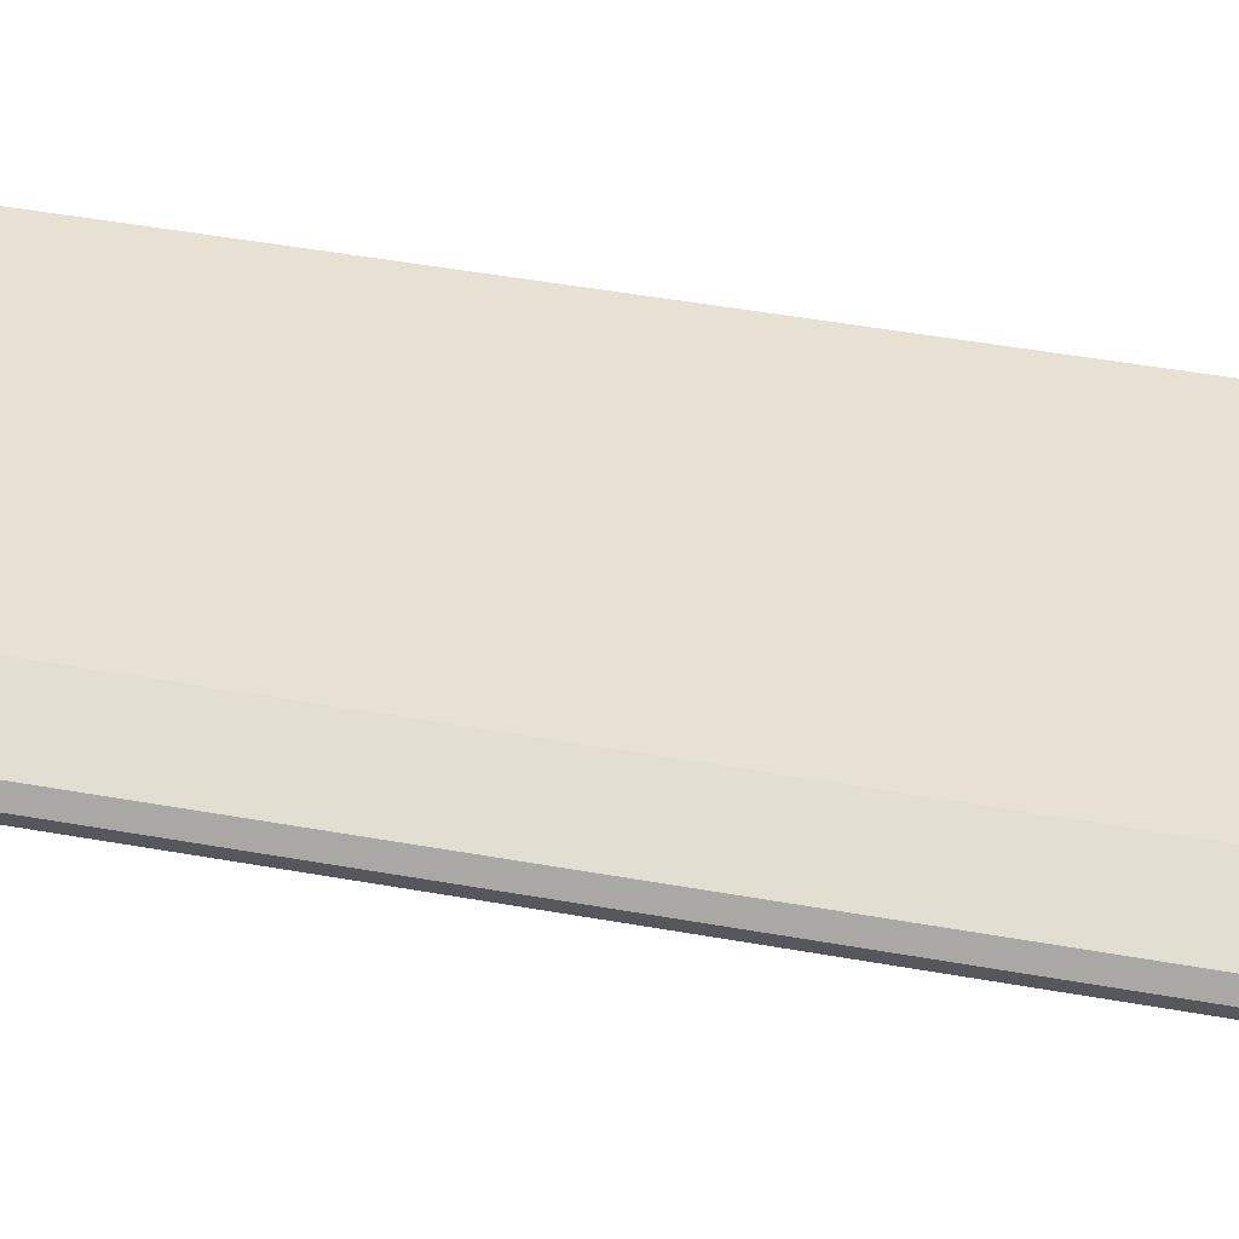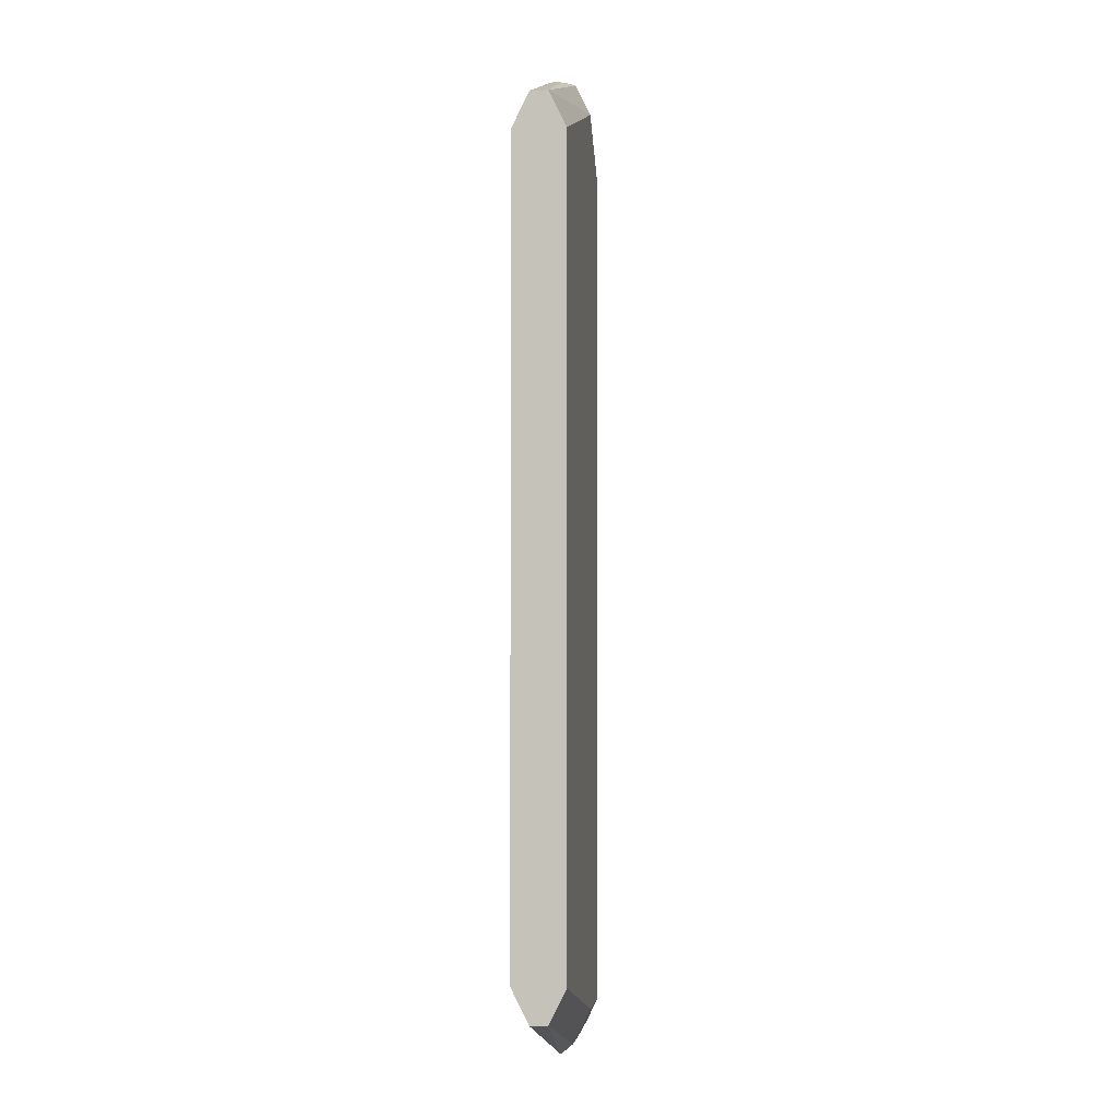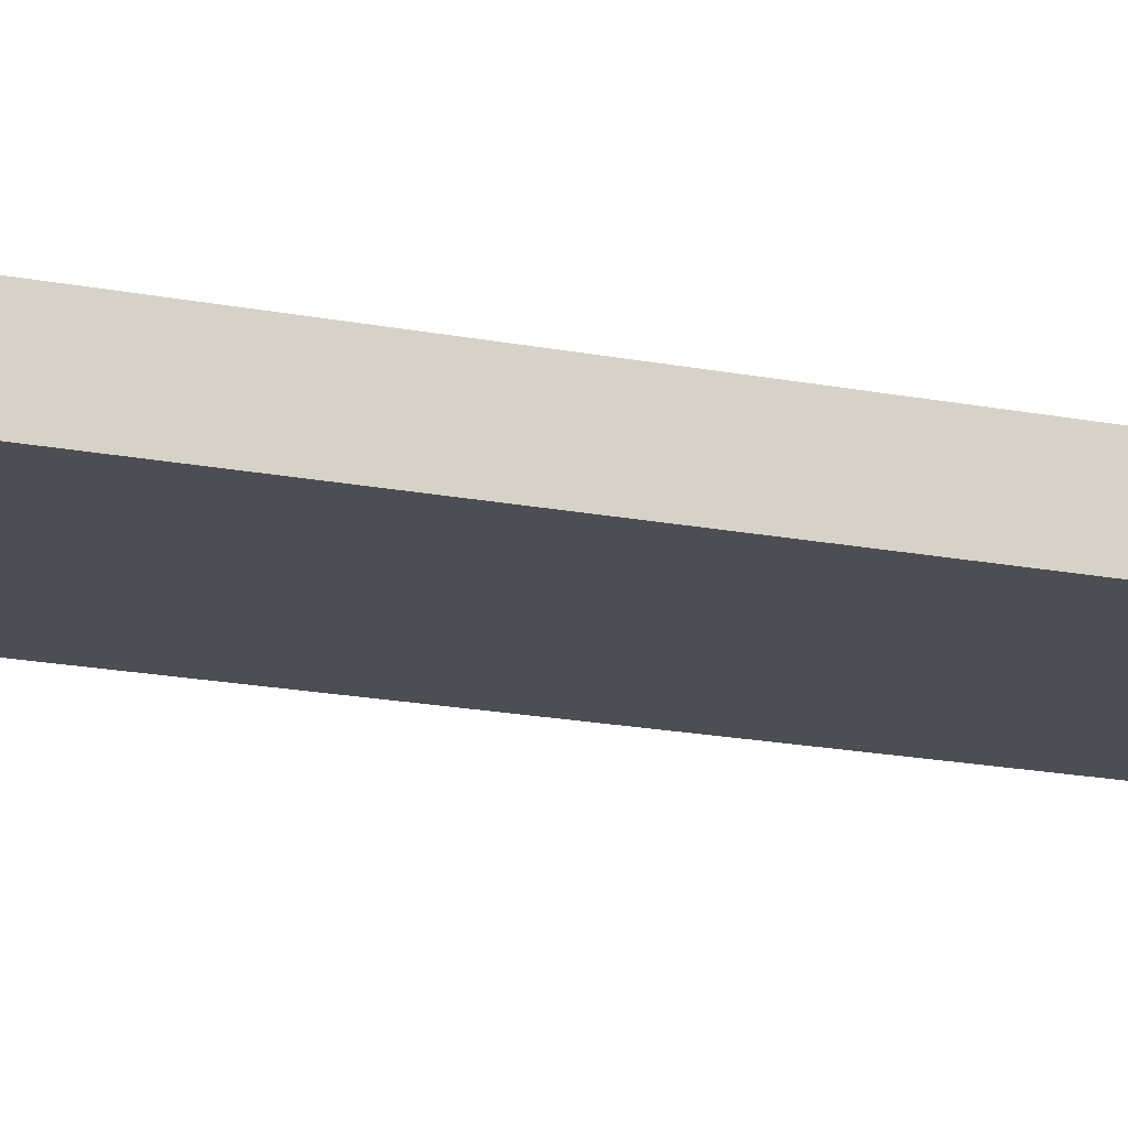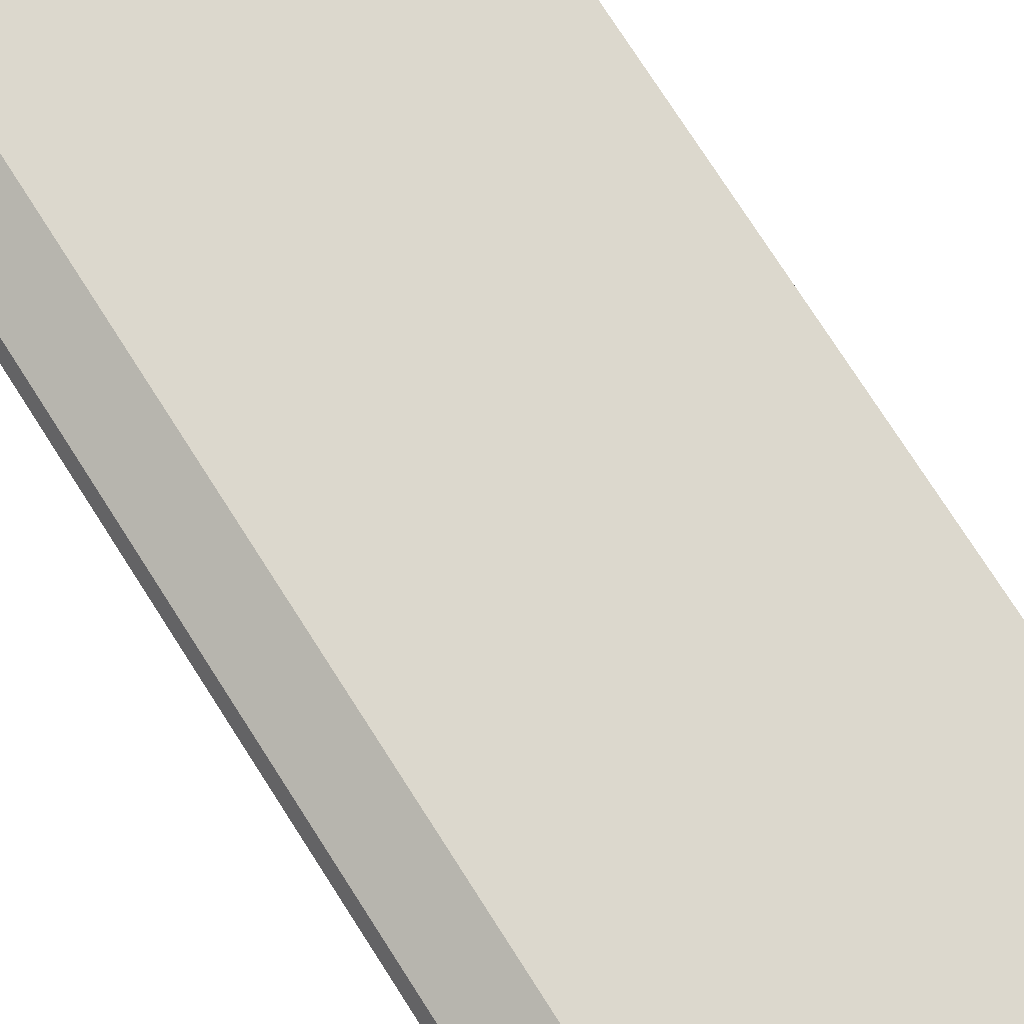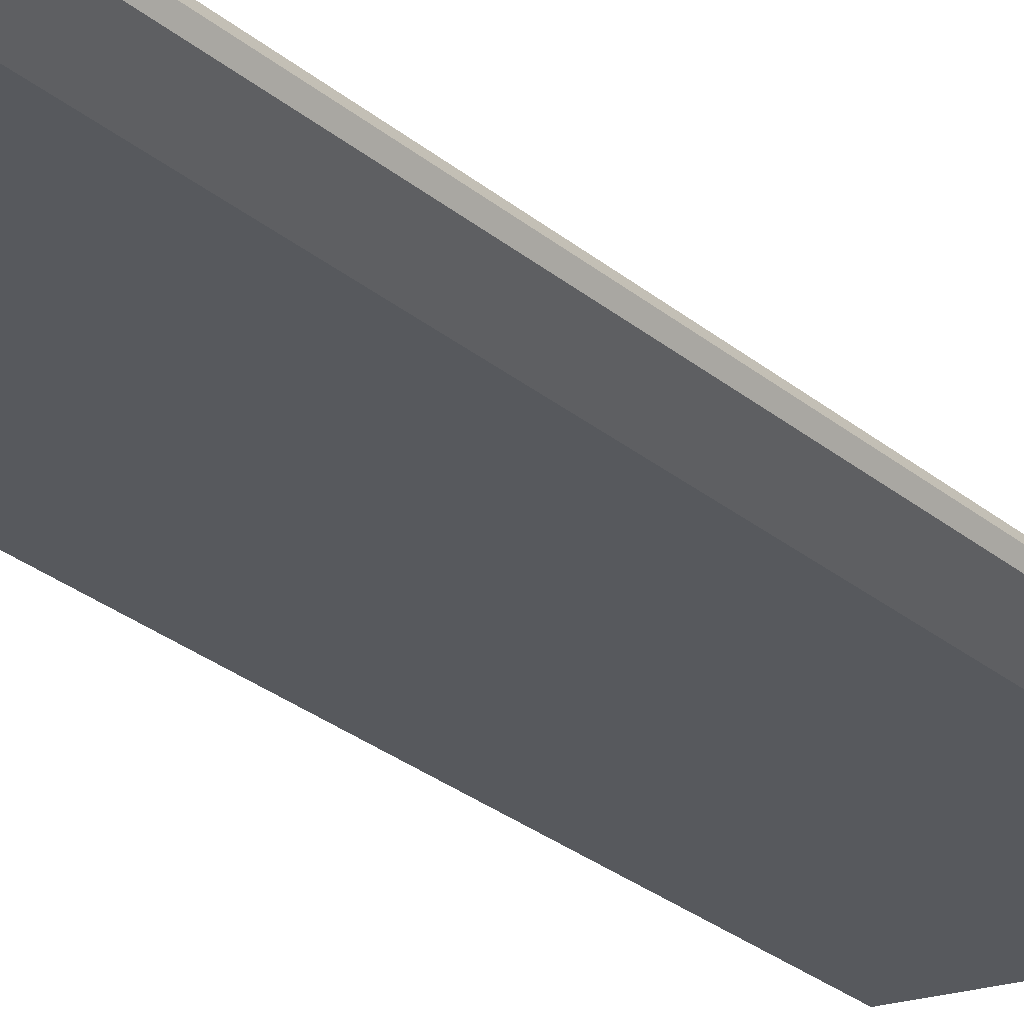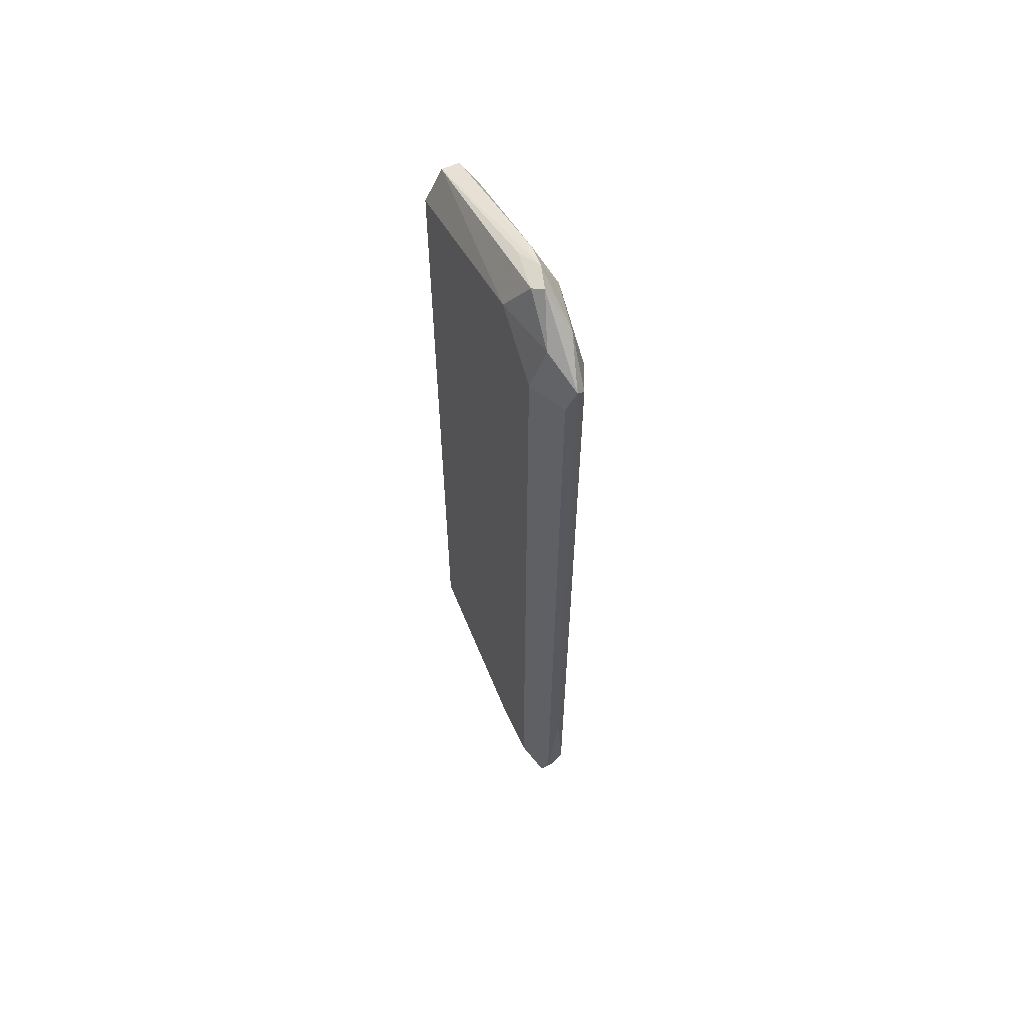
<metadata>
{"format":"obj","ext":"obj","renderer":"f3d","projection":"perspective","resolution":1024,"background":"white","views":[{"elev":38.7,"azim":103.4,"up":"+Y"},{"elev":-1.3,"azim":-81.8,"up":"+Z"},{"elev":-17.3,"azim":-111.9,"up":"+Y"},{"elev":72.5,"azim":147.8,"up":"+Y"},{"elev":-29.5,"azim":40.1,"up":"+Y"},{"elev":61.2,"azim":65.0,"up":"+Z"}]}
</metadata>
<code>
v 0.08135 -0.4864 0.13
v 0.08135 -0.4807 0.13
v 0.08135 -0.492 0.1187
v 0.1357 -0.492 0.1357
v 0.1414 -0.4864 0.147
v 0.1272 -0.4835 0.1442
v 0.1357 -0.4807 0.147
v 0.08135 -0.4762 0.1211
v 0.1272 -0.4793 0.1442
v 0.08135 -0.492 -0.1357
v 0.1548 -0.4878 0.1357
v 0.1527 -0.492 0.1187
v 0.1442 -0.4835 0.1485
v 0.1527 -0.4793 0.1378
v 0.1357 -0.475 0.1357
v 0.08135 -0.475 0.1187
v 0.08135 -0.4875 -0.1447
v 0.1357 -0.492 -0.1527
v 0.164 -0.4864 0.1187
v 0.1654 -0.4835 0.1272
v 0.1527 -0.492 -0.1527
v 0.164 -0.4807 0.1244
v 0.1527 -0.475 0.1187
v 0.08135 -0.475 -0.1357
v 0.08135 -0.4864 -0.147
v 0.1357 -0.4864 -0.164
v 0.164 -0.4864 -0.1527
v 0.1654 -0.4835 -0.1103
v 0.1527 -0.4864 -0.164
v 0.1612 -0.4878 -0.1611
v 0.164 -0.4807 -0.147
v 0.1527 -0.475 -0.1527
v 0.1357 -0.475 -0.1527
v 0.1301 -0.4807 -0.164
v 0.08135 -0.4785 -0.1427
v 0.08135 -0.4807 -0.147
v 0.1272 -0.4835 -0.1654
v 0.1612 -0.4835 -0.1611
v 0.147 -0.4807 -0.164
f 21 30 27
f 21 29 30
f 20 31 22
f 20 28 31
f 19 28 20
f 19 27 28
f 18 29 21
f 15 33 24
f 17 26 18
f 17 25 26
f 15 24 16
f 15 32 33
f 15 23 32
f 14 23 15
f 22 31 32
f 18 26 29
f 22 32 23
f 32 38 39
f 24 34 35
f 14 22 23
f 34 36 35
f 34 37 36
f 34 39 37
f 32 34 33
f 32 39 34
f 31 38 32
f 24 33 34
f 29 38 30
f 29 37 39
f 27 31 28
f 27 38 31
f 27 30 38
f 26 37 29
f 25 37 26
f 25 36 37
f 29 39 38
f 14 20 22
f 1 8 16
f 12 27 19
f 2 9 8
f 2 7 9
f 1 7 2
f 1 6 7
f 1 5 6
f 1 4 5
f 1 3 4
f 1 10 3
f 1 17 10
f 1 25 17
f 1 36 25
f 1 24 35
f 1 16 24
f 13 20 14
f 1 2 8
f 3 10 18
f 3 18 21
f 1 35 36
f 3 12 4
f 3 21 12
f 12 21 27
f 11 20 13
f 11 12 19
f 10 17 18
f 9 15 16
f 8 9 16
f 11 19 20
f 7 14 15
f 7 13 14
f 6 13 7
f 5 11 13
f 5 13 6
f 4 12 11
f 7 15 9
f 4 11 5

</code>
